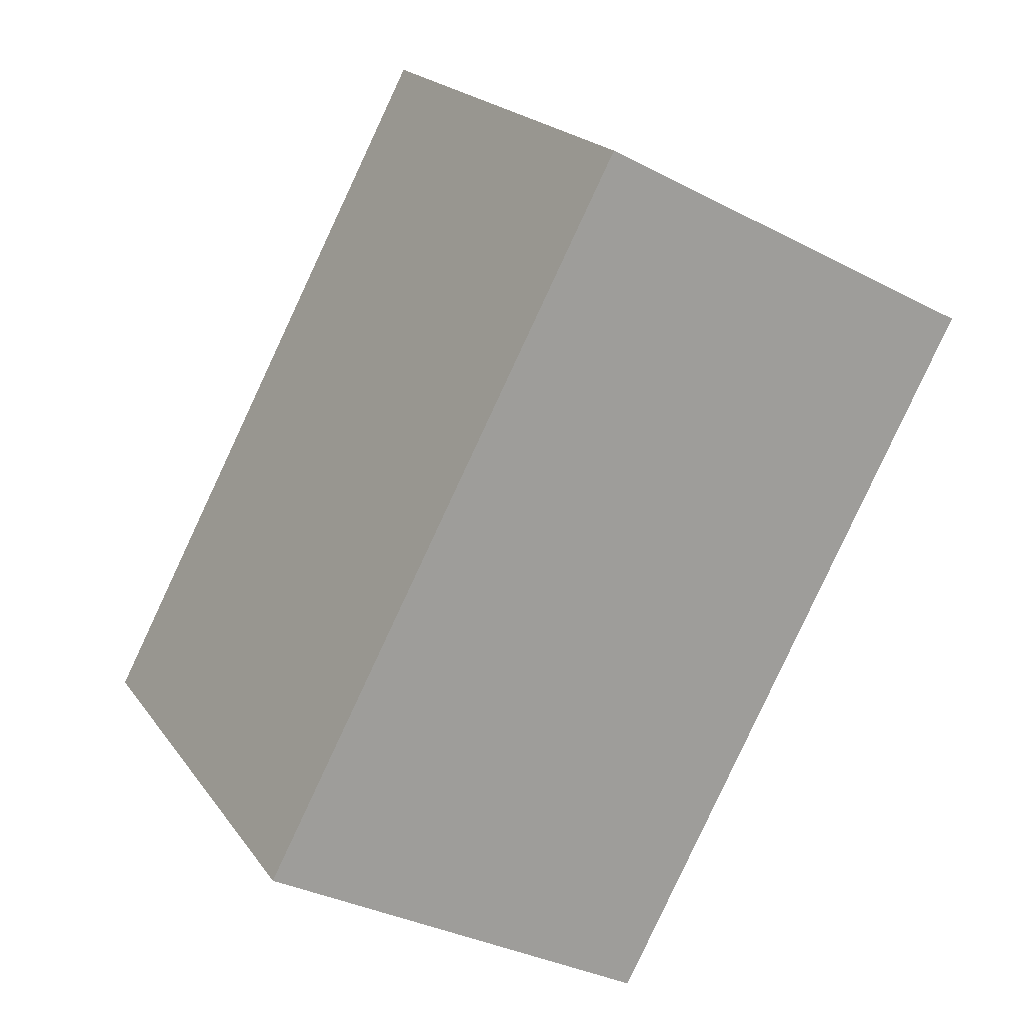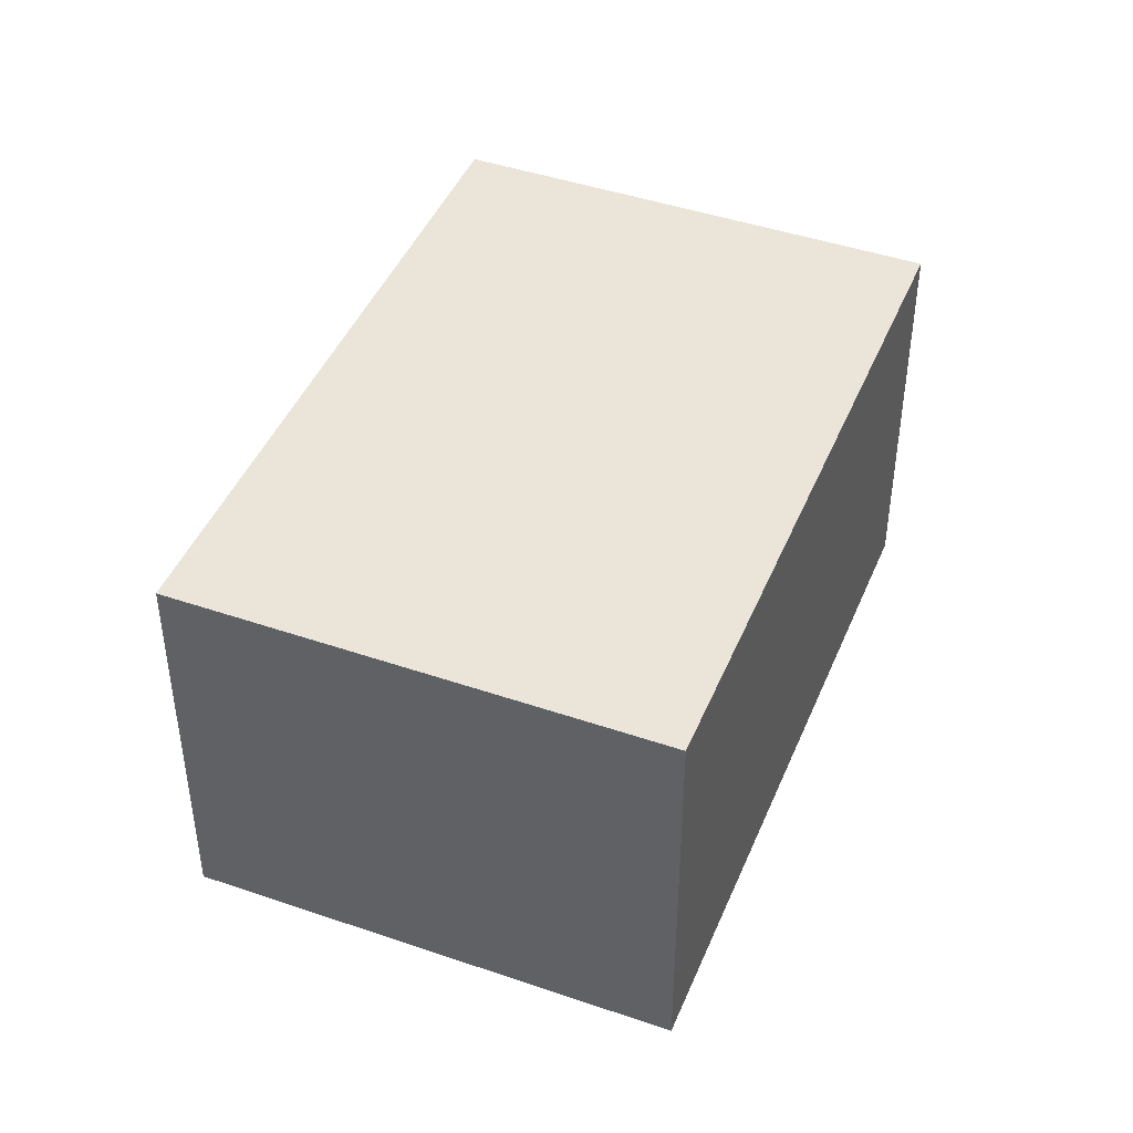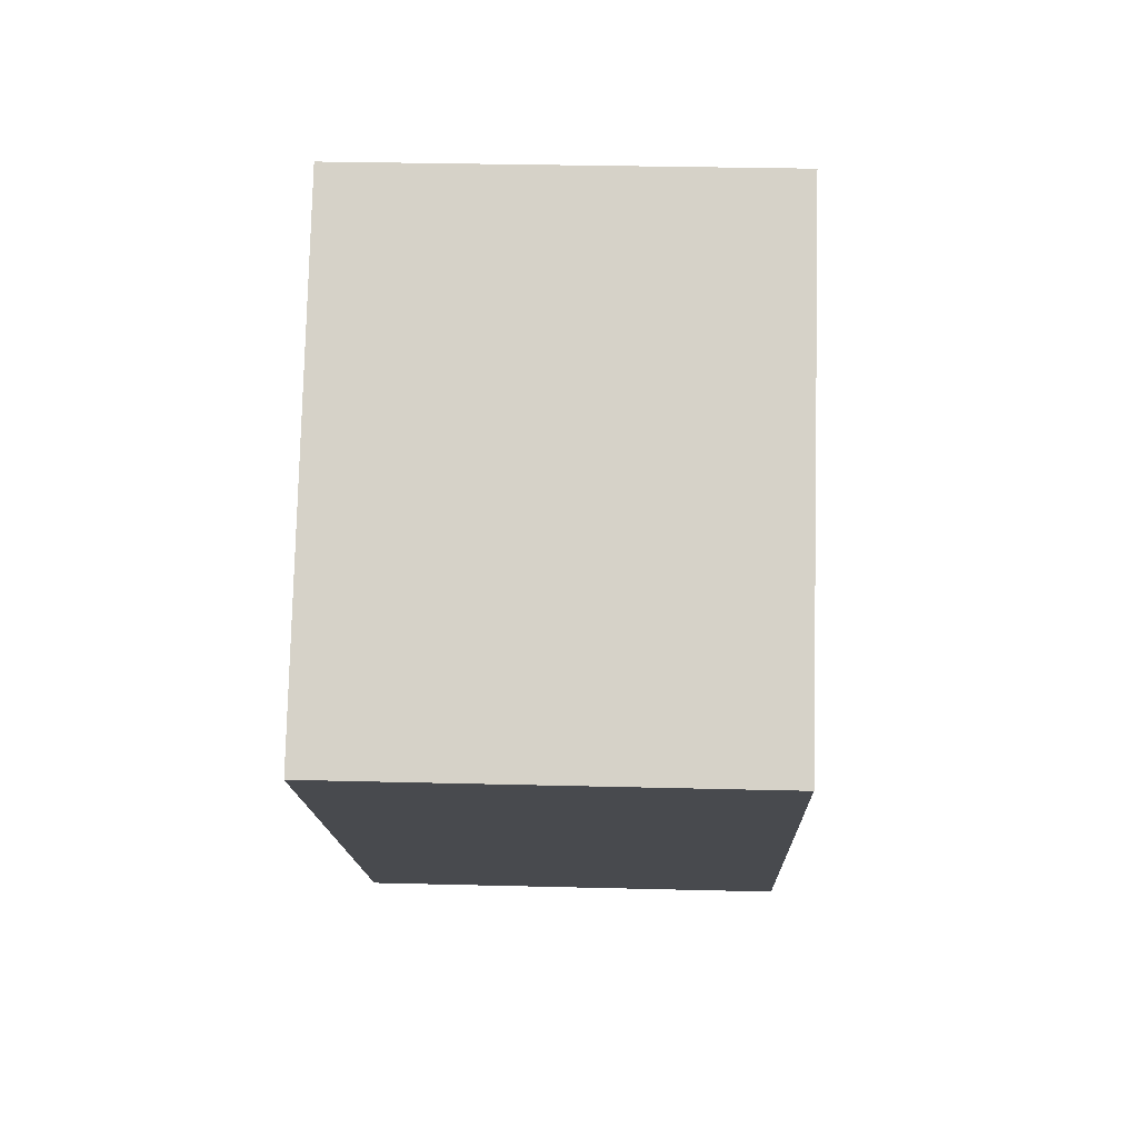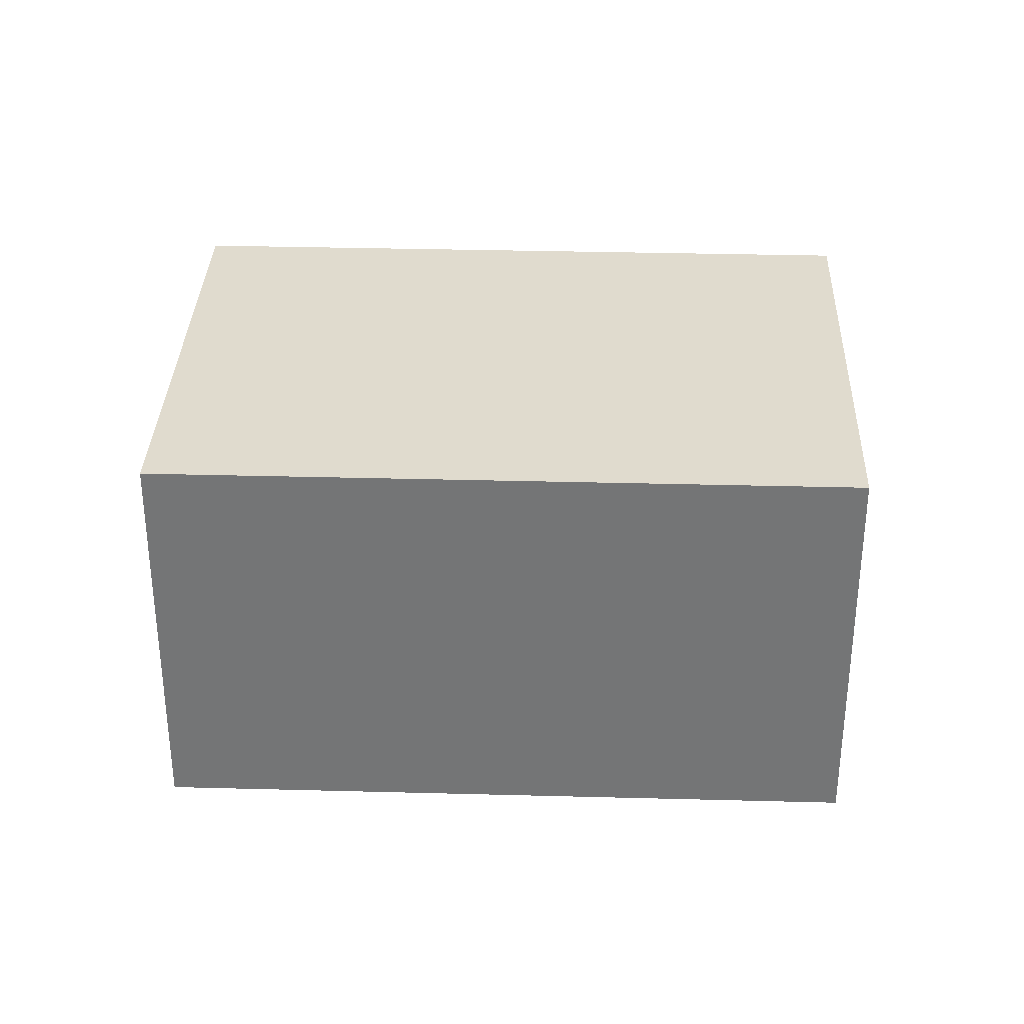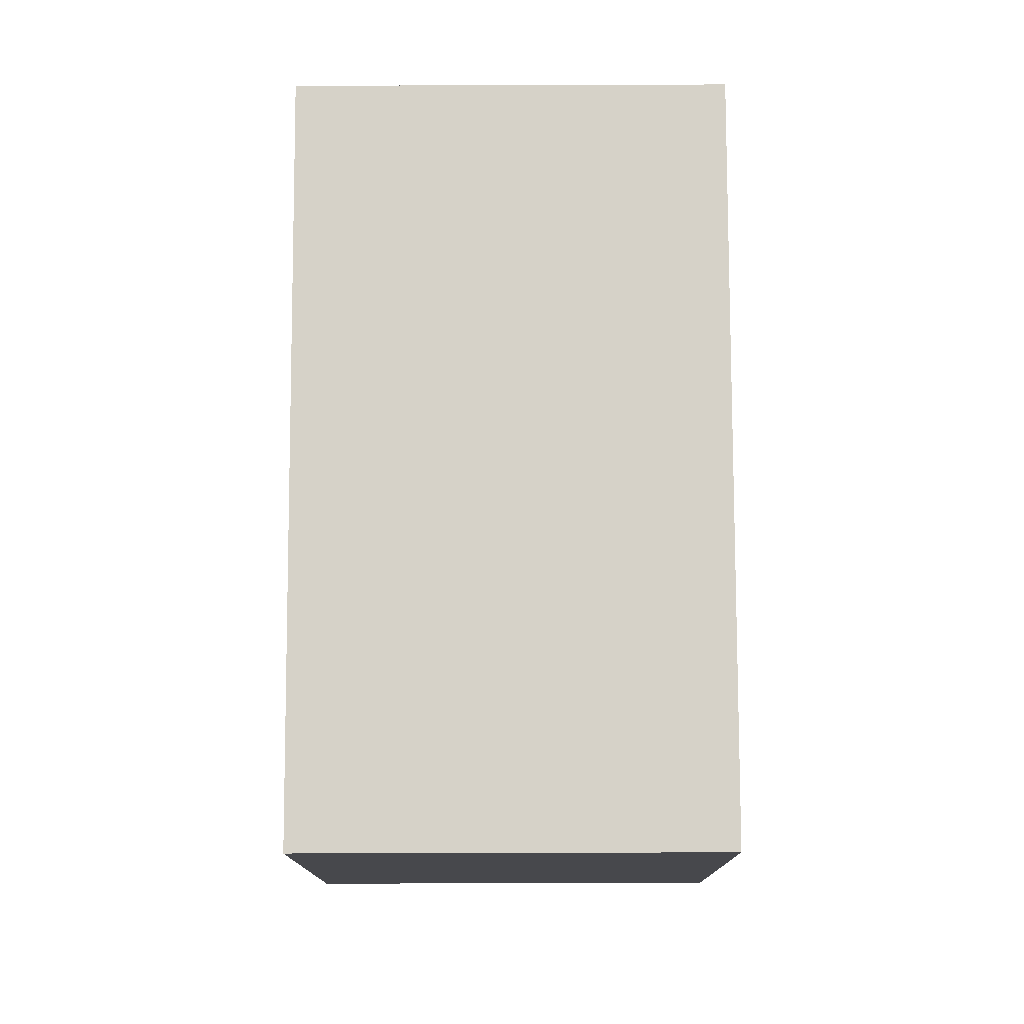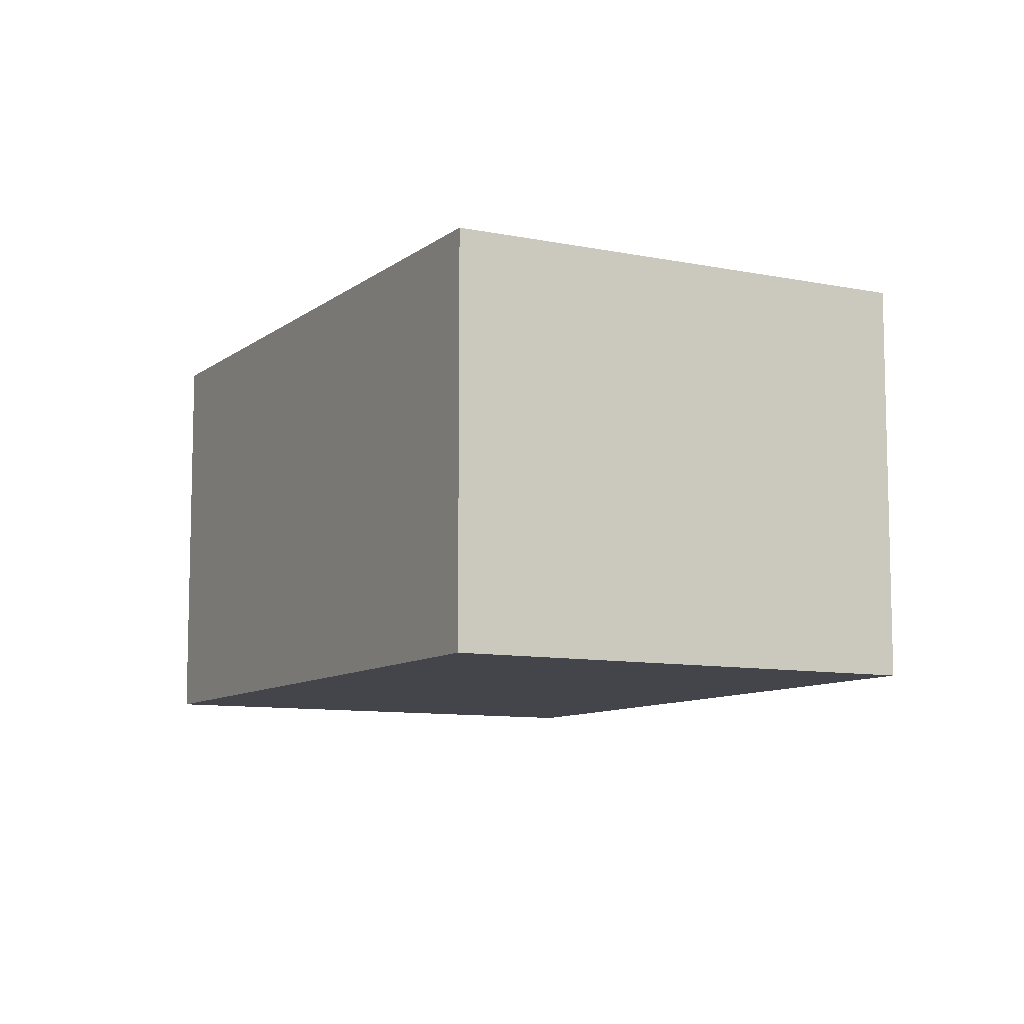
<metadata>
{"format":"obj","ext":"obj","renderer":"f3d","projection":"perspective","resolution":1024,"background":"white","views":[{"elev":-33.5,"azim":-125.7,"up":"+Z"},{"elev":44.5,"azim":-24.7,"up":"+Y"},{"elev":30.7,"azim":-87.9,"up":"+Z"},{"elev":33.4,"azim":45.6,"up":"+Y"},{"elev":-58.1,"azim":-89.8,"up":"+Z"},{"elev":-9.3,"azim":105.1,"up":"+Y"}]}
</metadata>
<code>
v  0 1.759 1.077e-16
v  3.766 1.759 -0.567
v  2.263 1.759 -2.149
v  1.503 1.759 1.583
v  2.263 1.316e-16 -2.149
v  0 0 0
v  1.503 -9.693e-17 1.583
v  3.766 3.472e-17 -0.567
g defaultobject
f 1 2 3
f 2 1 4
f 5 1 3
f 1 5 6
f 6 4 1
f 4 6 7
f 7 2 4
f 2 7 8
f 8 3 2
f 3 8 5
f 5 7 6
f 7 5 8

</code>
